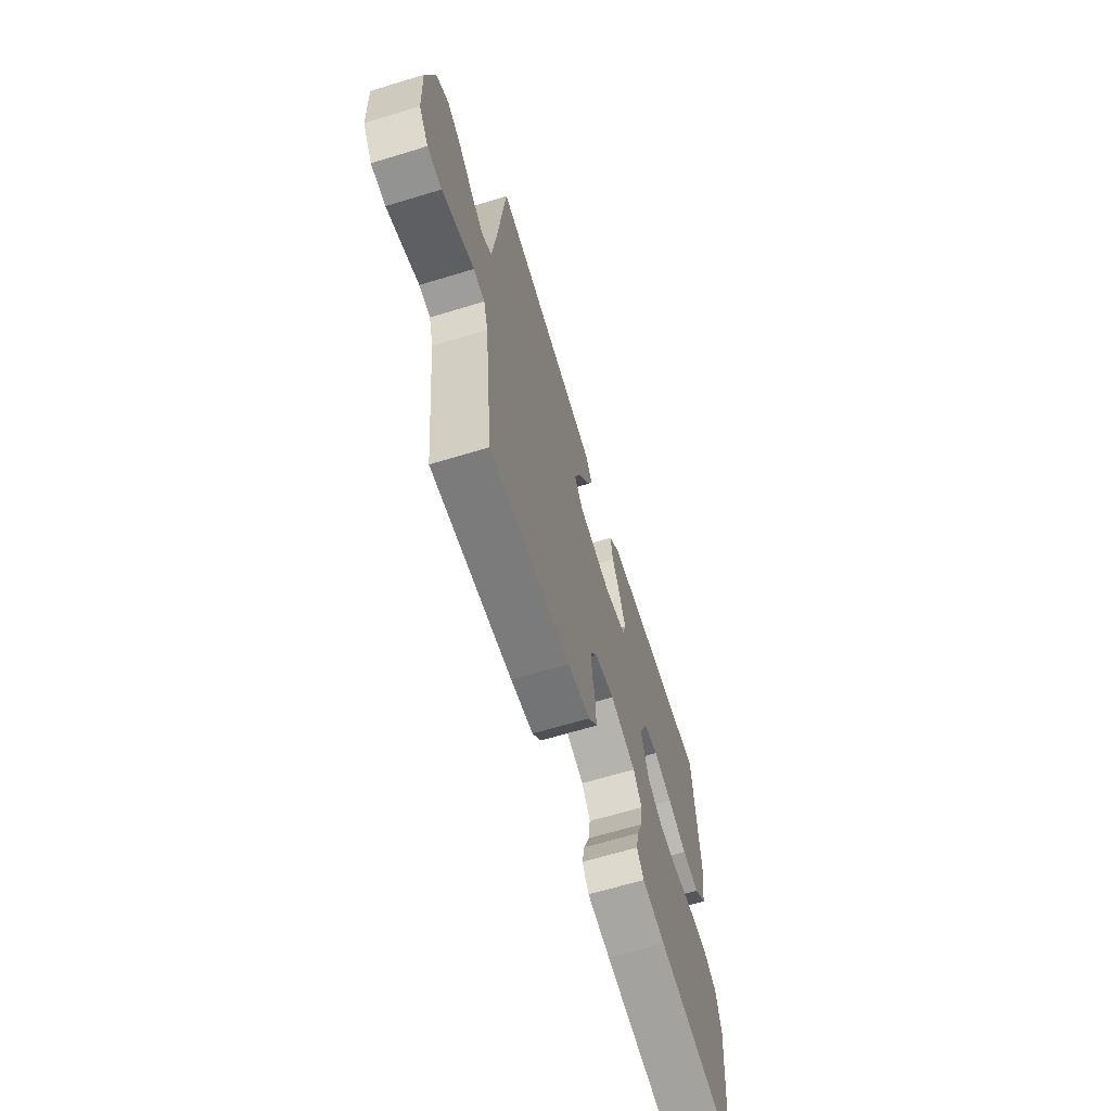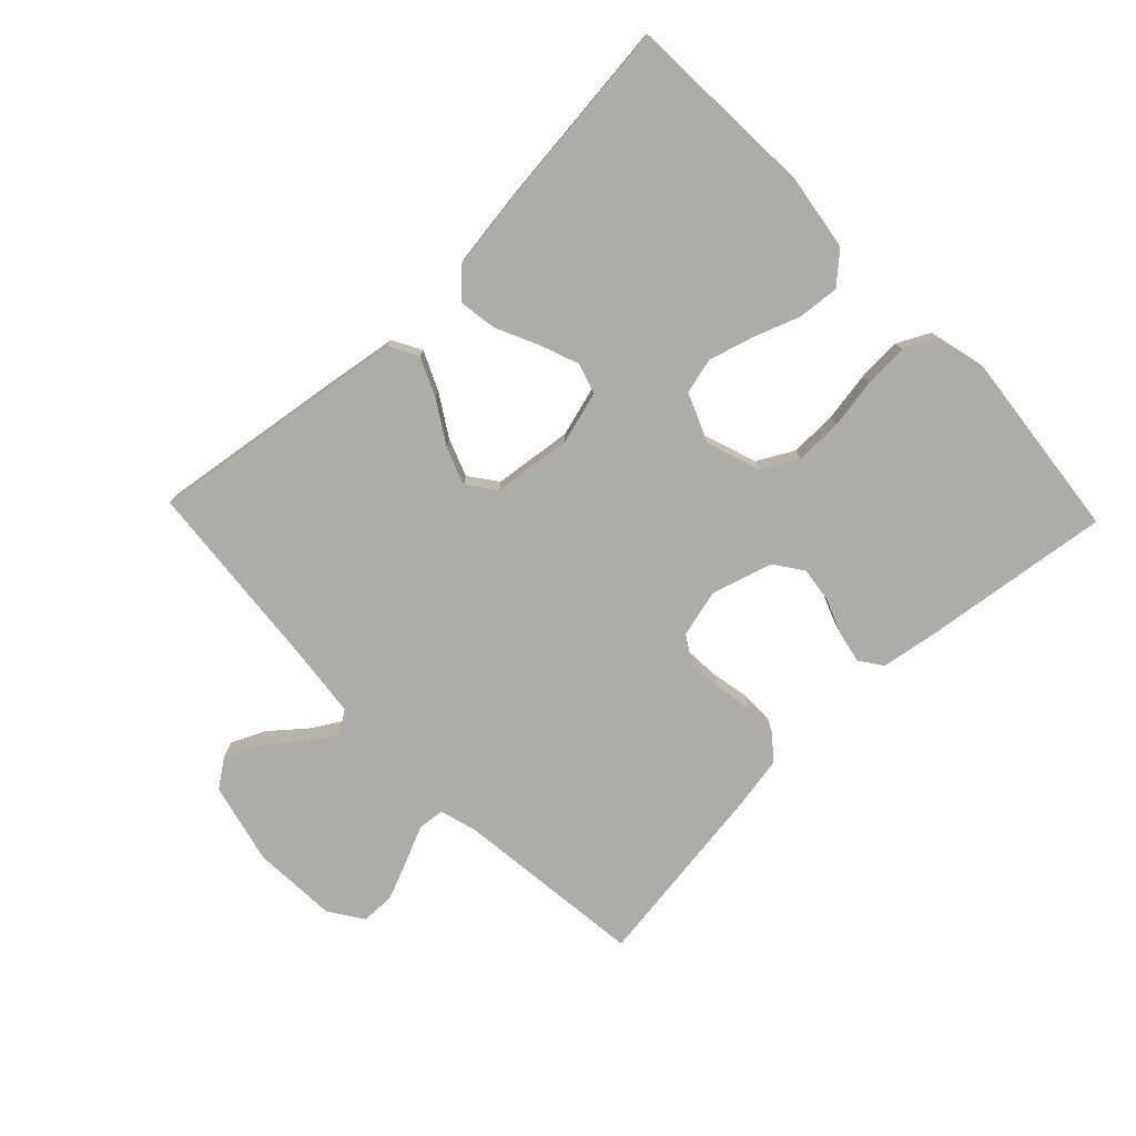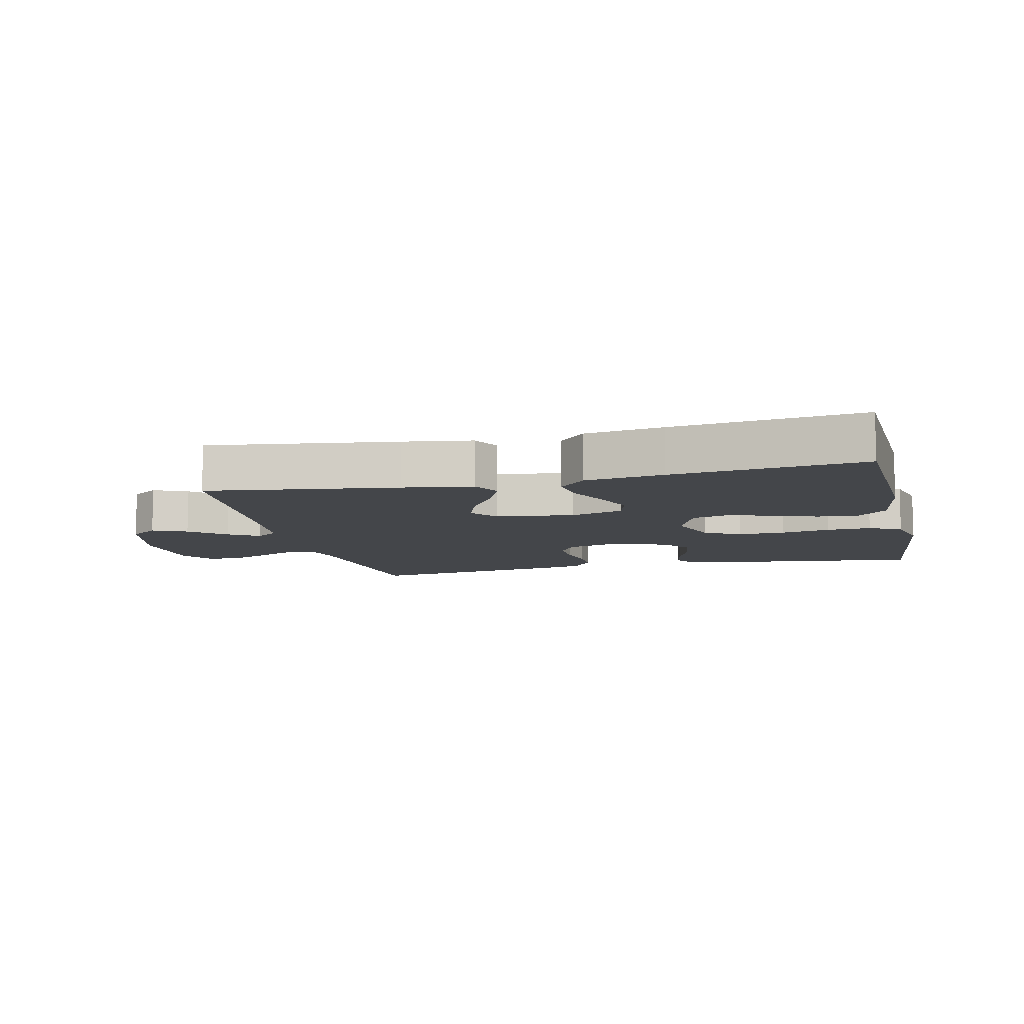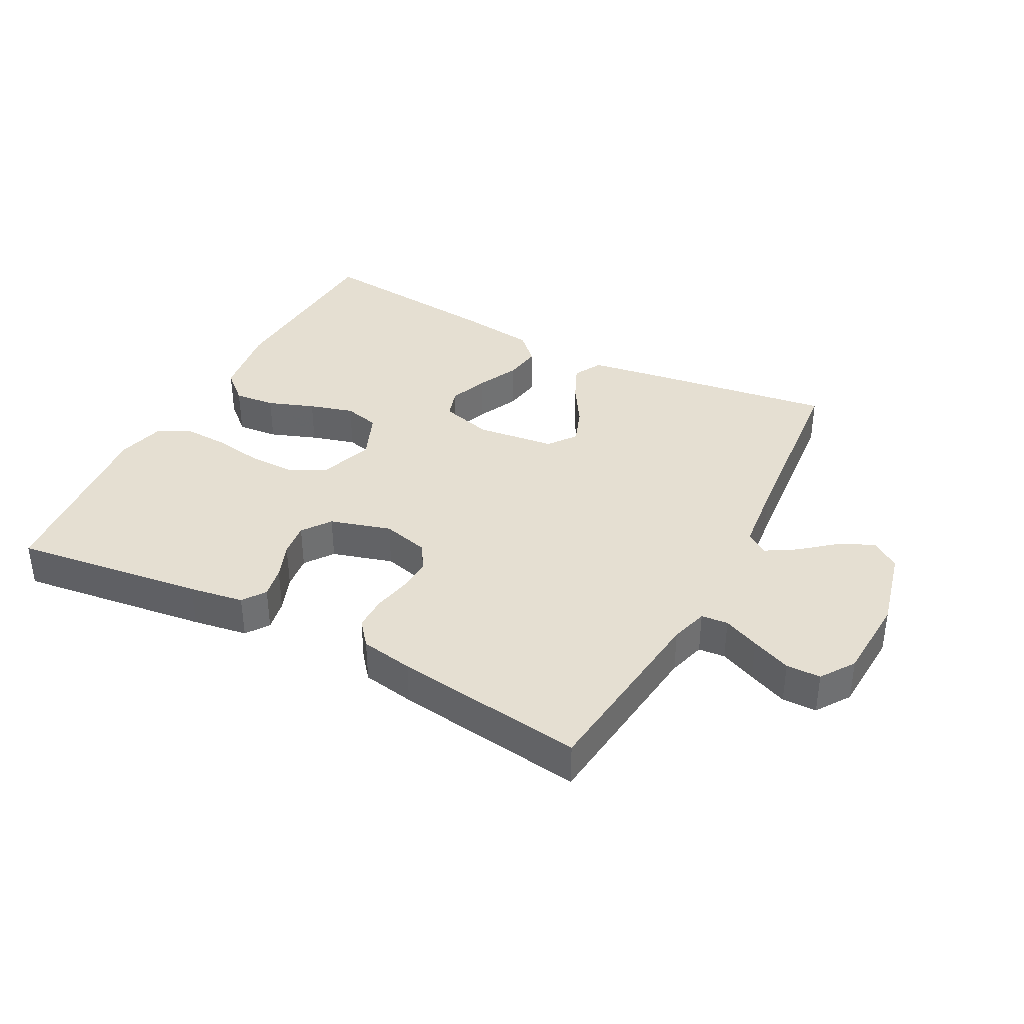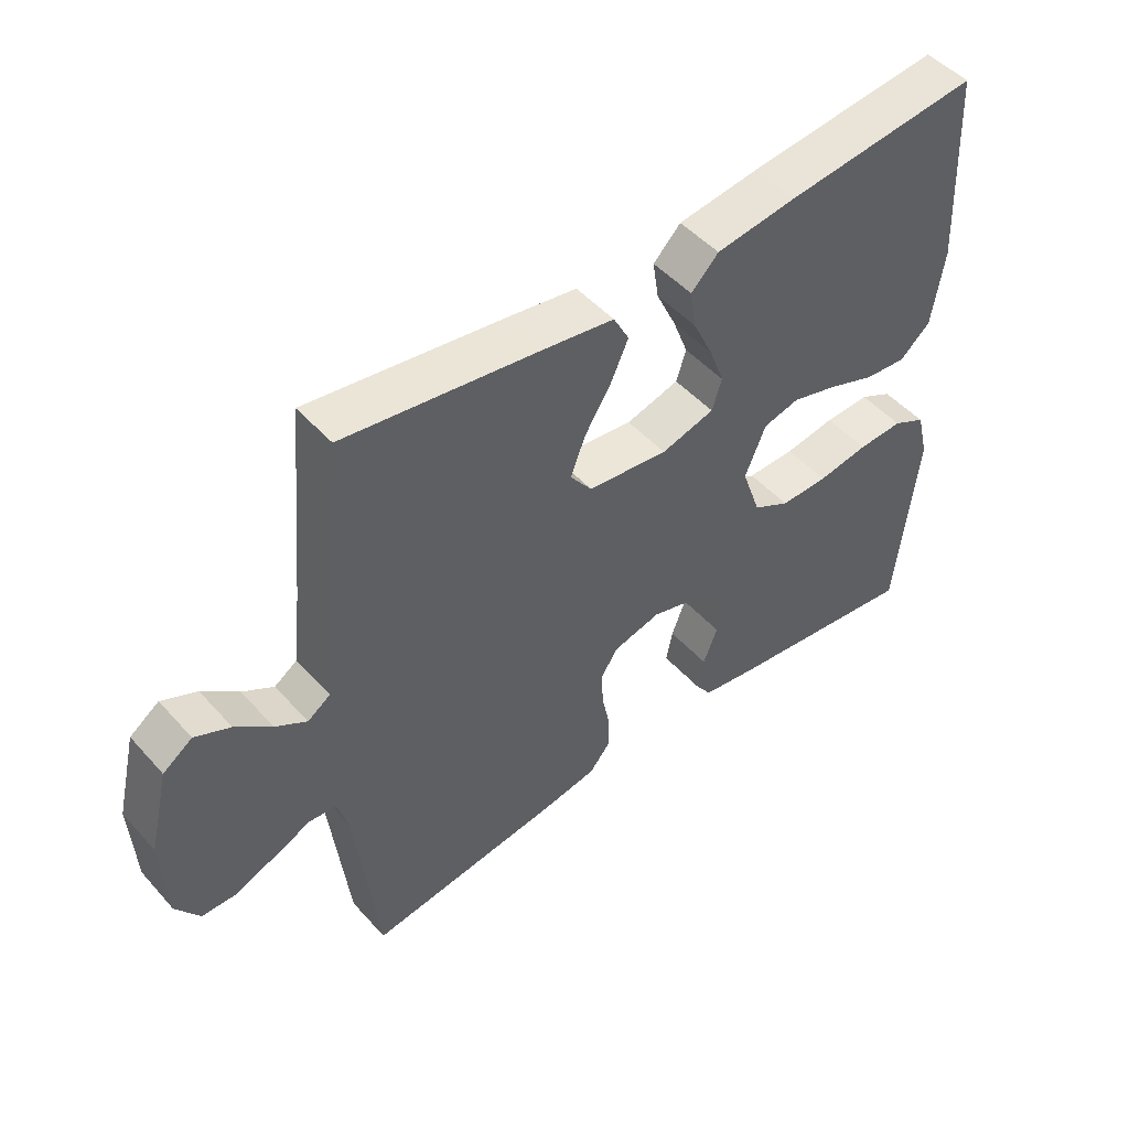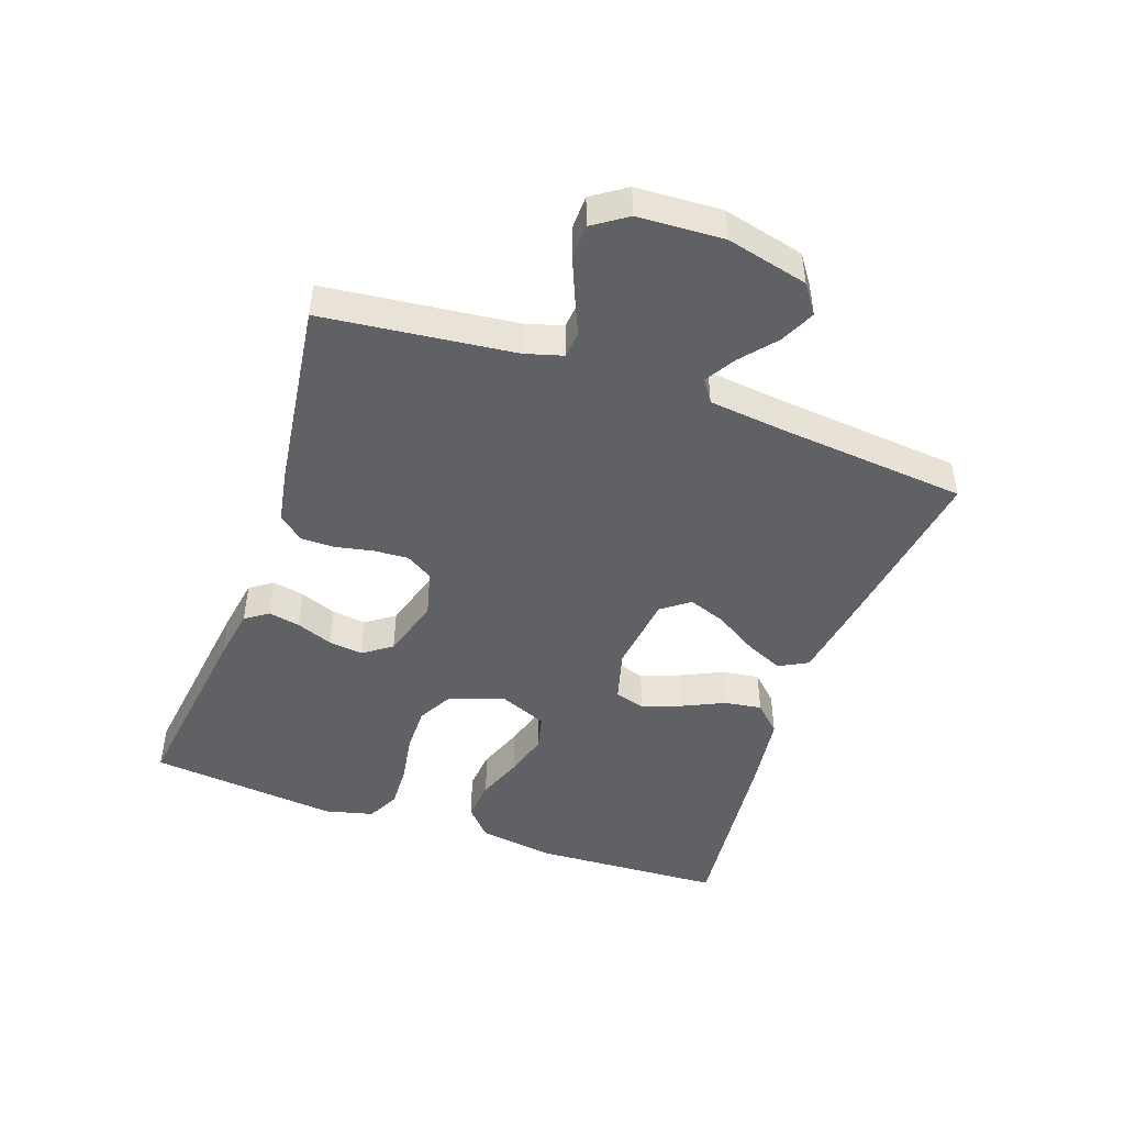
<metadata>
{"format":"obj","ext":"obj","renderer":"f3d","projection":"perspective","resolution":1024,"background":"white","views":[{"elev":-65.7,"azim":-73.0,"up":"+Z"},{"elev":-76.6,"azim":43.8,"up":"+Y"},{"elev":-9.5,"azim":13.4,"up":"+Y"},{"elev":37.3,"azim":-152.2,"up":"+Y"},{"elev":48.9,"azim":-39.8,"up":"+Z"},{"elev":-46.4,"azim":-109.4,"up":"+Y"}]}
</metadata>
<code>
v 0.5 0.07 0.5
v 0.515 0.07 0.2
v 0.497 0.07 0.08
v 0.45 0.07 0.038
v 0.385 0.07 0.044
v 0.312 0.07 0.071
v 0.242 0.07 0.091
v 0.186 0.07 0.077
v 0.154 0.07 0
v 0.183 0.07 -0.084
v 0.24 0.07 -0.115
v 0.314 0.07 -0.114
v 0.392 0.07 -0.101
v 0.462 0.07 -0.098
v 0.513 0.07 -0.124
v 0.532 0.07 -0.2
v 0.5 0.07 -0.5
v 0.2 0.07 -0.461
v 0.114 0.07 -0.447
v 0.089 0.07 -0.411
v 0.099 0.07 -0.361
v 0.121 0.07 -0.304
v 0.128 0.07 -0.25
v 0.096 0.07 -0.205
v 0 0.07 -0.177
v -0.074 0.07 -0.196
v -0.1 0.07 -0.238
v -0.097 0.07 -0.292
v -0.085 0.07 -0.351
v -0.085 0.07 -0.405
v -0.117 0.07 -0.444
v -0.2 0.07 -0.459
v -0.5 0.07 -0.5
v -0.534 0.07 -0.2
v -0.551 0.07 -0.141
v -0.593 0.07 -0.137
v -0.65 0.07 -0.162
v -0.712 0.07 -0.188
v -0.766 0.07 -0.187
v -0.802 0.07 -0.134
v -0.809 0.07 0
v -0.778 0.07 0.128
v -0.733 0.07 0.16
v -0.679 0.07 0.135
v -0.624 0.07 0.089
v -0.576 0.07 0.06
v -0.541 0.07 0.084
v -0.528 0.07 0.2
v -0.5 0.07 0.5
v -0.2 0.07 0.457
v -0.091 0.07 0.44
v -0.067 0.07 0.395
v -0.094 0.07 0.335
v -0.135 0.07 0.269
v -0.157 0.07 0.21
v -0.124 0.07 0.166
v 0 0.07 0.151
v 0.082 0.07 0.174
v 0.097 0.07 0.222
v 0.074 0.07 0.283
v 0.043 0.07 0.349
v 0.034 0.07 0.408
v 0.076 0.07 0.451
v 0.2 0.07 0.468
v 0.5 0 0.5
v 0.515 0 0.2
v 0.497 0 0.08
v 0.45 0 0.038
v 0.385 0 0.044
v 0.312 0 0.071
v 0.242 0 0.091
v 0.186 0 0.077
v 0.154 0 0
v 0.183 0 -0.084
v 0.24 0 -0.115
v 0.314 0 -0.114
v 0.392 0 -0.101
v 0.462 0 -0.098
v 0.513 0 -0.124
v 0.532 0 -0.2
v 0.5 0 -0.5
v 0.2 0 -0.461
v 0.114 0 -0.447
v 0.089 0 -0.411
v 0.099 0 -0.361
v 0.121 0 -0.304
v 0.128 0 -0.25
v 0.096 0 -0.205
v 0 0 -0.177
v -0.074 0 -0.196
v -0.1 0 -0.238
v -0.097 0 -0.292
v -0.085 0 -0.351
v -0.085 0 -0.405
v -0.117 0 -0.444
v -0.2 0 -0.459
v -0.5 0 -0.5
v -0.534 0 -0.2
v -0.551 0 -0.141
v -0.593 0 -0.137
v -0.65 0 -0.162
v -0.712 0 -0.188
v -0.766 0 -0.187
v -0.802 0 -0.134
v -0.809 0 0
v -0.778 0 0.128
v -0.733 0 0.16
v -0.679 0 0.135
v -0.624 0 0.089
v -0.576 0 0.06
v -0.541 0 0.084
v -0.528 0 0.2
v -0.5 0 0.5
v -0.2 0 0.457
v -0.091 0 0.44
v -0.067 0 0.395
v -0.094 0 0.335
v -0.135 0 0.269
v -0.157 0 0.21
v -0.124 0 0.166
v 0 0 0.151
v 0.082 0 0.174
v 0.097 0 0.222
v 0.074 0 0.283
v 0.043 0 0.349
v 0.034 0 0.408
v 0.076 0 0.451
v 0.2 0 0.468
f 60 61 62 63
f 59 60 63 64
f 58 59 64 1
f 51 52 53 54
f 51 54 55
f 48 49 50 51
f 47 48 51 55
f 46 47 55 56
f 42 43 44 45
f 42 45 46
f 41 42 46
f 36 37 38 39
f 36 39 40 41
f 31 32 33 34
f 31 34 35
f 28 29 30 31
f 27 28 31 35
f 26 27 35
f 25 26 35
f 19 20 21 22
f 19 22 23
f 18 19 23
f 17 18 23
f 16 17 23 24
f 12 13 14 15
f 11 12 15 16
f 3 4 5 6
f 3 6 7
f 58 1 2 3
f 57 58 3 7
f 25 35 36 41
f 25 41 46 56
f 11 16 24 25
f 10 11 25
f 9 10 25 56
f 56 57 7 8
f 8 9 56
f 127 126 125 124
f 128 127 124 123
f 65 128 123 122
f 118 117 116 115
f 119 118 115
f 115 114 113 112
f 119 115 112 111
f 120 119 111 110
f 109 108 107 106
f 110 109 106
f 110 106 105
f 103 102 101 100
f 105 104 103 100
f 98 97 96 95
f 99 98 95
f 95 94 93 92
f 99 95 92 91
f 99 91 90
f 99 90 89
f 86 85 84 83
f 87 86 83
f 87 83 82
f 87 82 81
f 88 87 81 80
f 79 78 77 76
f 80 79 76 75
f 70 69 68 67
f 71 70 67
f 67 66 65 122
f 71 67 122 121
f 105 100 99 89
f 120 110 105 89
f 89 88 80 75
f 89 75 74
f 120 89 74 73
f 72 71 121 120
f 120 73 72
f 1 65 66 2
f 2 66 67 3
f 3 67 68 4
f 4 68 69 5
f 5 69 70 6
f 6 70 71 7
f 7 71 72 8
f 8 72 73 9
f 9 73 74 10
f 10 74 75 11
f 11 75 76 12
f 12 76 77 13
f 13 77 78 14
f 14 78 79 15
f 15 79 80 16
f 16 80 81 17
f 17 81 82 18
f 18 82 83 19
f 19 83 84 20
f 20 84 85 21
f 21 85 86 22
f 22 86 87 23
f 23 87 88 24
f 24 88 89 25
f 25 89 90 26
f 26 90 91 27
f 27 91 92 28
f 28 92 93 29
f 29 93 94 30
f 30 94 95 31
f 31 95 96 32
f 32 96 97 33
f 33 97 98 34
f 34 98 99 35
f 35 99 100 36
f 36 100 101 37
f 37 101 102 38
f 38 102 103 39
f 39 103 104 40
f 40 104 105 41
f 41 105 106 42
f 42 106 107 43
f 43 107 108 44
f 44 108 109 45
f 45 109 110 46
f 46 110 111 47
f 47 111 112 48
f 48 112 113 49
f 49 113 114 50
f 50 114 115 51
f 51 115 116 52
f 52 116 117 53
f 53 117 118 54
f 54 118 119 55
f 55 119 120 56
f 56 120 121 57
f 57 121 122 58
f 58 122 123 59
f 59 123 124 60
f 60 124 125 61
f 61 125 126 62
f 62 126 127 63
f 63 127 128 64
f 64 128 65 1

</code>
